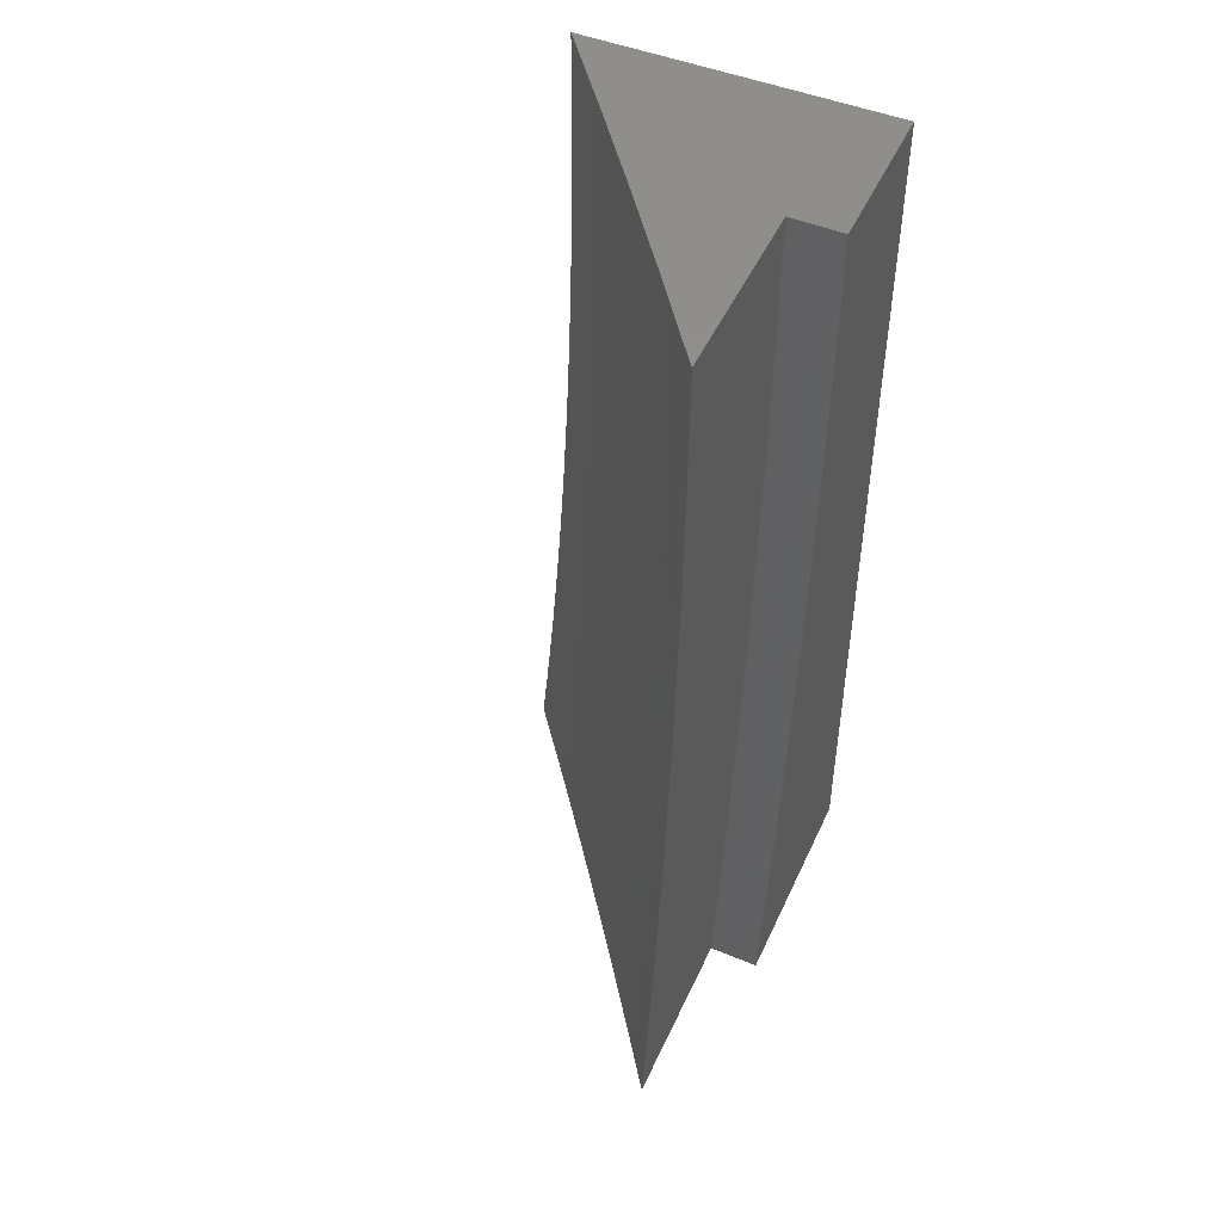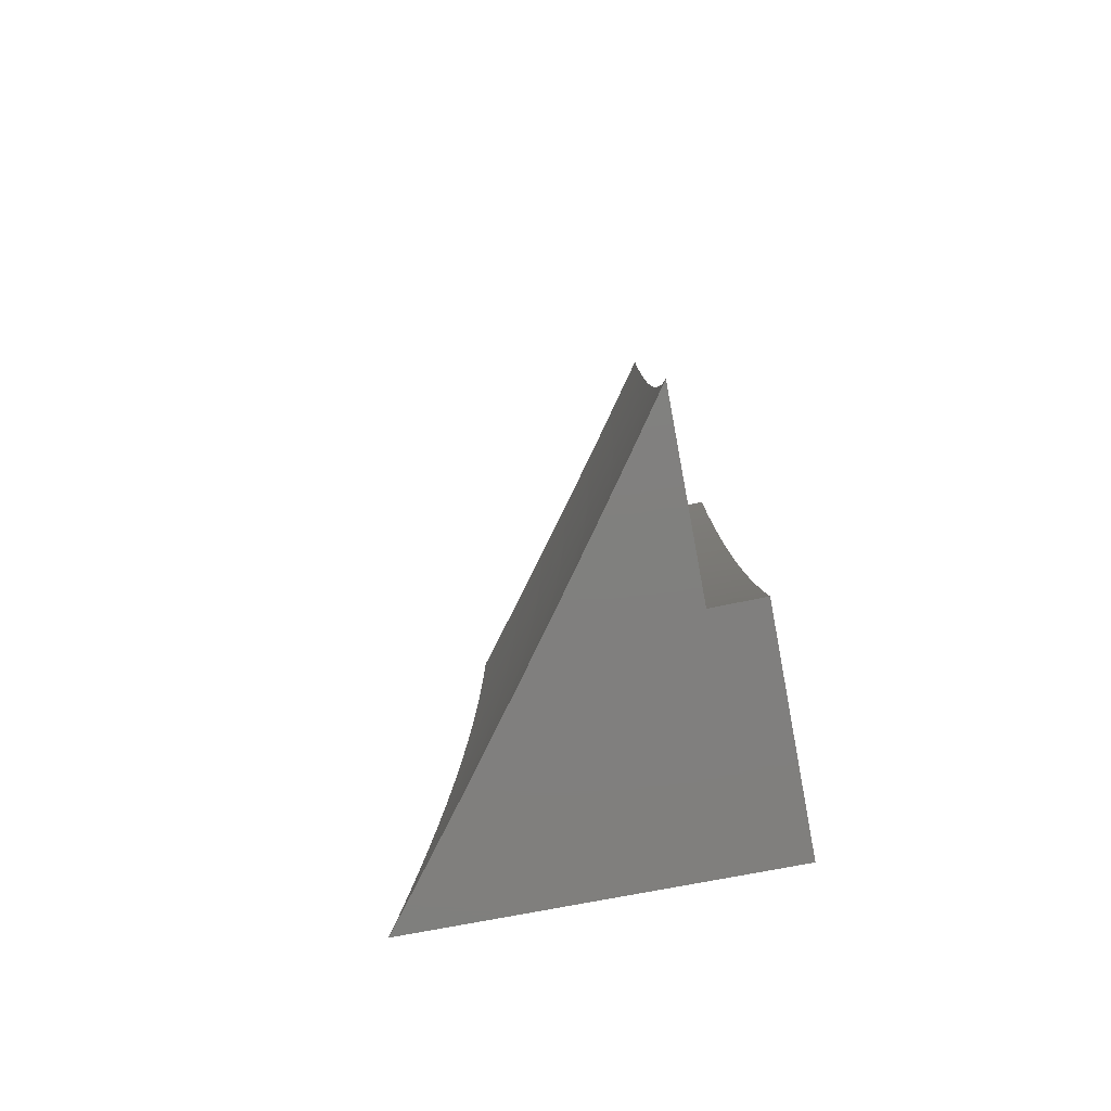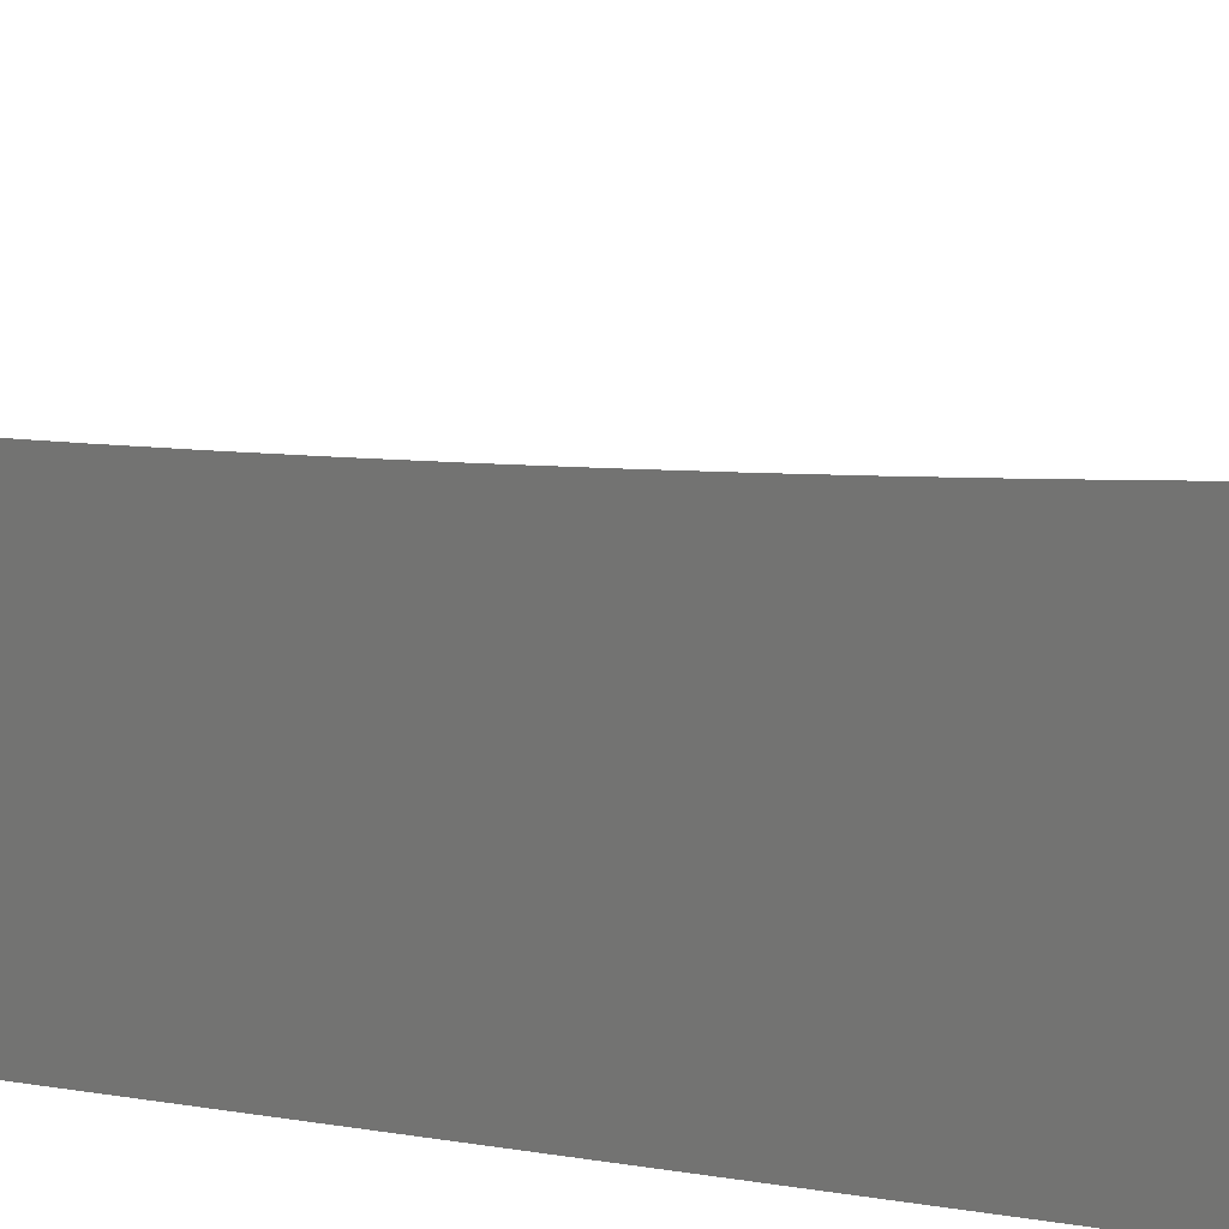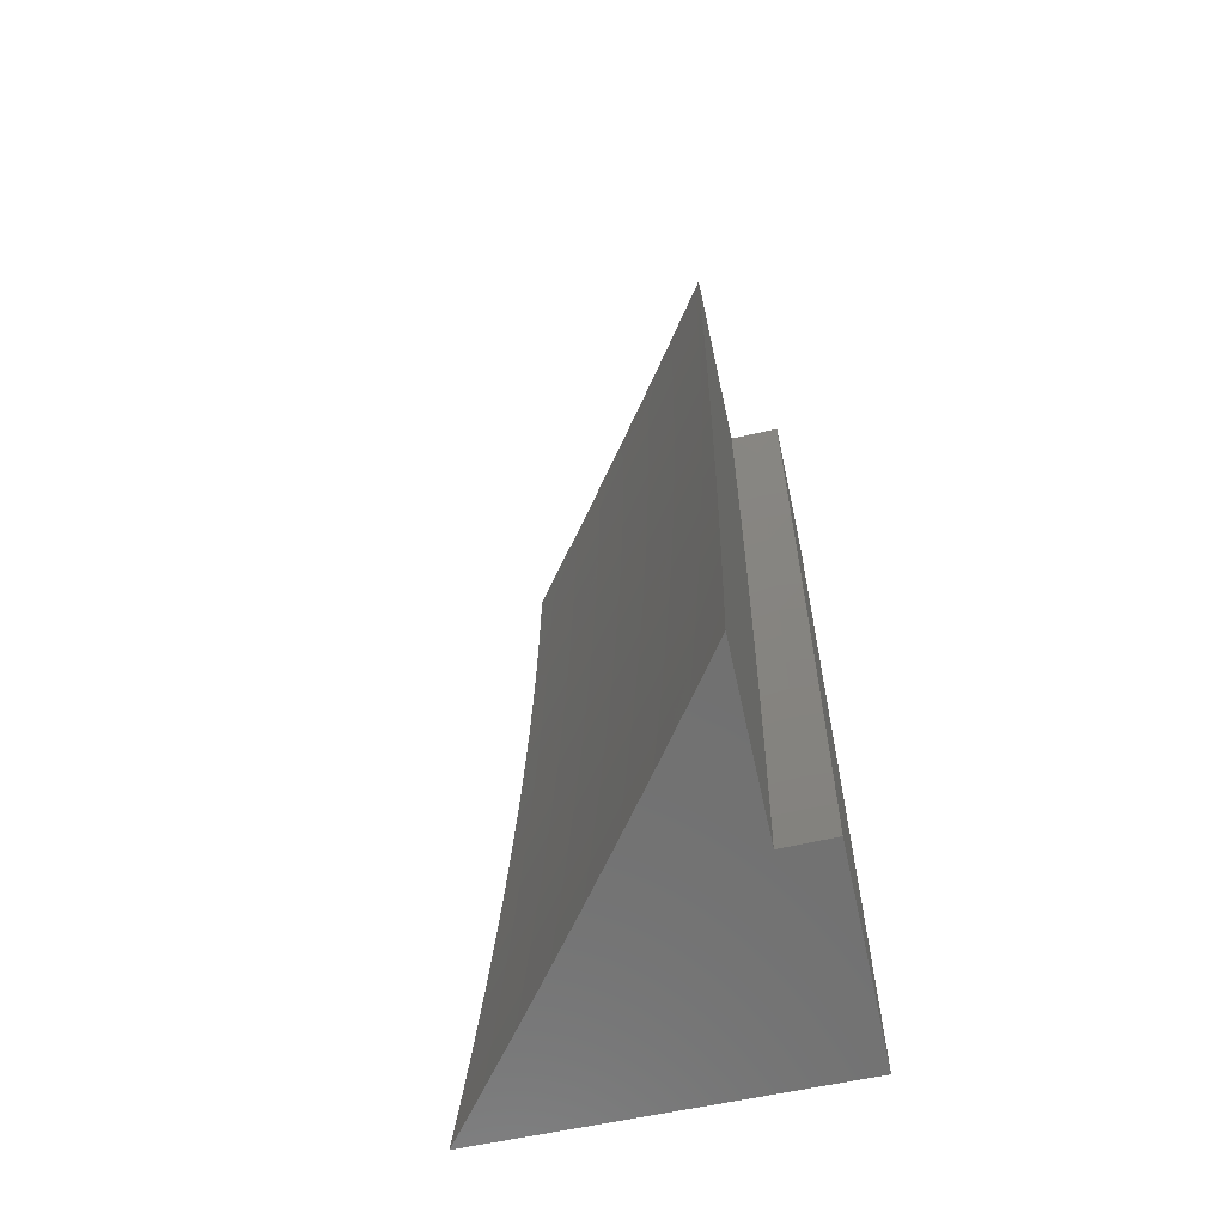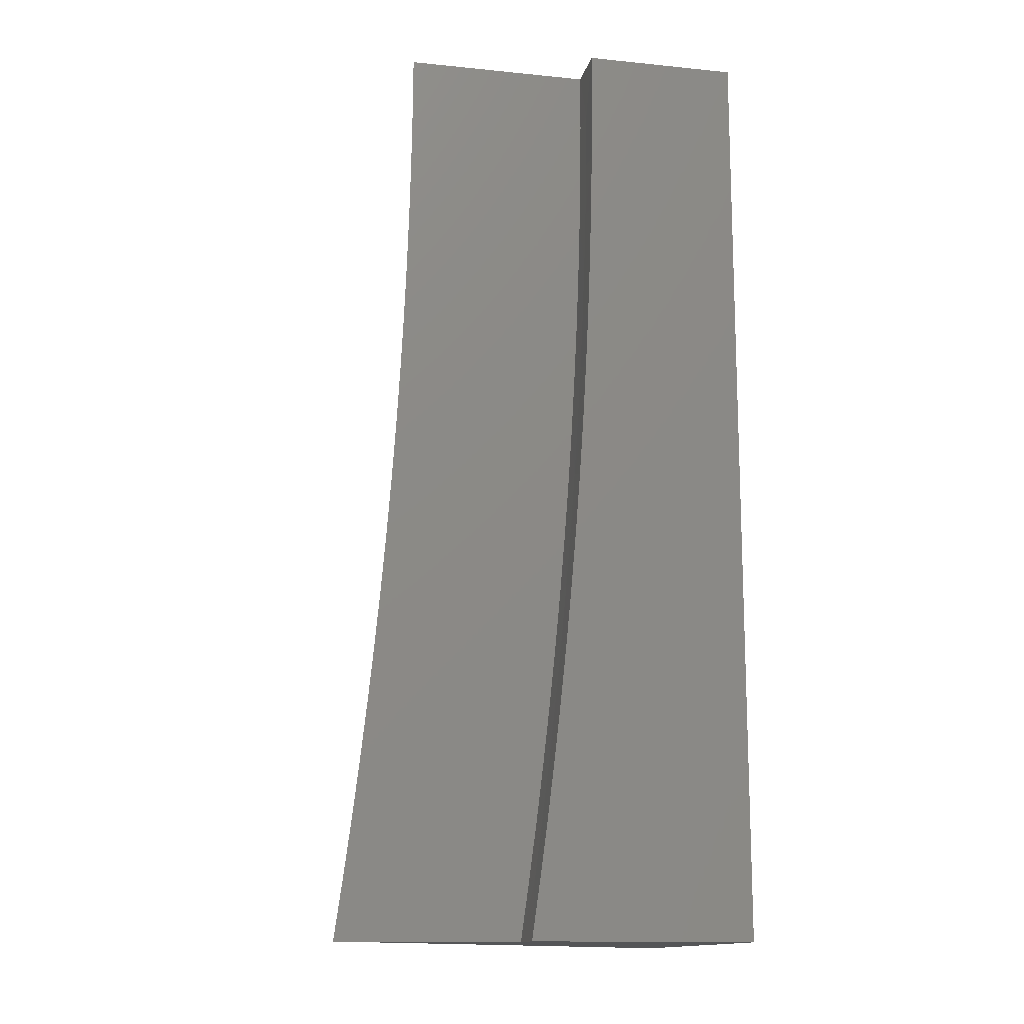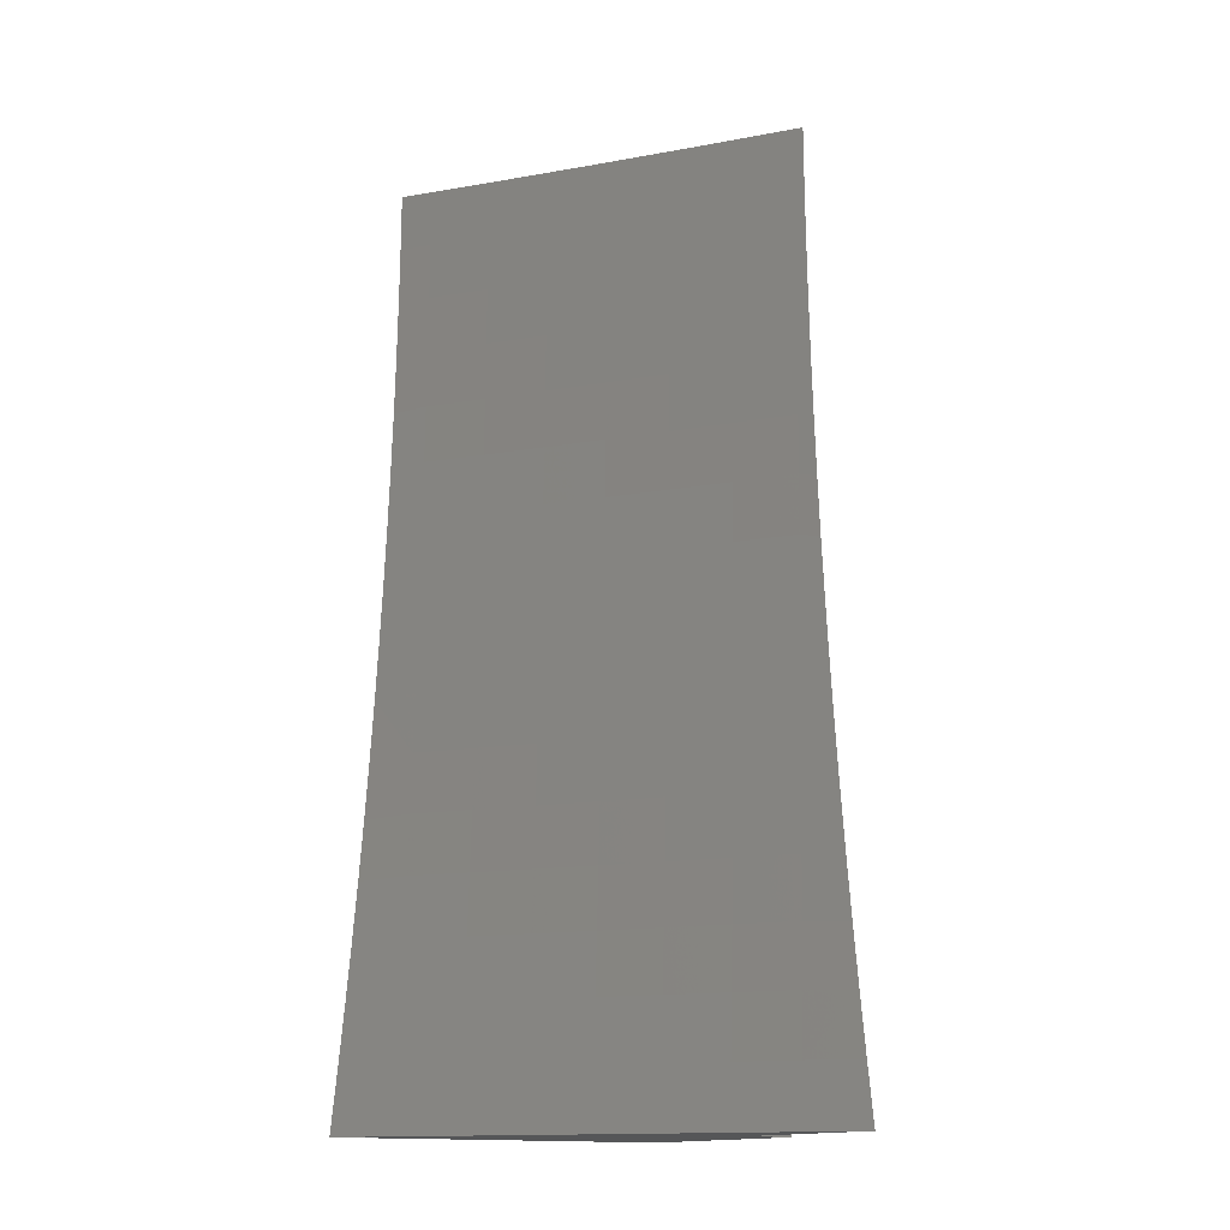
<metadata>
{"format":"stl","ext":"stl","renderer":"f3d","projection":"perspective","resolution":1024,"background":"white","views":[{"elev":48.8,"azim":-66.0,"up":"+Z"},{"elev":-79.8,"azim":-79.5,"up":"+Z"},{"elev":20.4,"azim":106.2,"up":"+Y"},{"elev":-62.8,"azim":-77.7,"up":"+Z"},{"elev":-14.0,"azim":-12.5,"up":"+Z"},{"elev":-14.6,"azim":-122.2,"up":"+Z"}]}
</metadata>
<code>
# stl→obj: 200 verts, 396 faces
v 6.727 -8.879 8.928e-16
v 6.698 -8.899 -0.06159
v 6.634 -8.945 1.058e-15
v 6.643 -8.939 -0.06159
v 6.634 -8.945 -0.06264
v 6.643 -8.938 -0.1233
v 6.633 -8.945 -0.1253
v 6.642 -8.938 -0.1852
v 6.632 -8.945 -0.1879
v 6.642 -8.937 -0.2471
v 6.63 -8.945 -0.2505
v 6.641 -8.936 -0.3092
v 6.627 -8.945 -0.3132
v 6.64 -8.934 -0.3715
v 6.624 -8.945 -0.3758
v 6.638 -8.933 -0.4338
v 6.621 -8.945 -0.4383
v 6.637 -8.931 -0.4963
v 6.617 -8.945 -0.5009
v 6.635 -8.929 -0.5589
v 6.612 -8.945 -0.5634
v 6.634 -8.926 -0.6216
v 6.607 -8.945 -0.6259
v 6.632 -8.923 -0.6844
v 6.601 -8.945 -0.6884
v 6.629 -8.92 -0.7473
v 6.594 -8.945 -0.7508
v 6.627 -8.917 -0.8103
v 6.587 -8.945 -0.8132
v 6.624 -8.914 -0.8734
v 6.58 -8.945 -0.8755
v 6.622 -8.91 -0.9367
v 6.572 -8.945 -0.9378
v 6.619 -8.906 -1
v 6.563 -8.945 -1
v 6.753 -8.859 -0.06159
v 6.819 -8.812 5.291e-16
v 6.808 -8.819 -0.06159
v 6.863 -8.778 -0.06159
v 6.808 -8.819 -0.1233
v 6.863 -8.778 -0.1233
v 6.808 -8.818 -0.1852
v 6.862 -8.777 -0.1852
v 6.807 -8.817 -0.2471
v 6.862 -8.776 -0.2471
v 6.806 -8.816 -0.3092
v 6.861 -8.775 -0.3092
v 6.805 -8.815 -0.3715
v 6.86 -8.774 -0.3715
v 6.804 -8.813 -0.4338
v 6.859 -8.772 -0.4338
v 6.802 -8.811 -0.4963
v 6.857 -8.77 -0.4963
v 6.801 -8.809 -0.5589
v 6.855 -8.768 -0.5589
v 6.799 -8.806 -0.6216
v 6.854 -8.766 -0.6216
v 6.797 -8.804 -0.6844
v 6.851 -8.763 -0.6844
v 6.795 -8.801 -0.7473
v 6.849 -8.76 -0.7473
v 6.792 -8.798 -0.8103
v 6.847 -8.757 -0.8103
v 6.789 -8.794 -0.8734
v 6.844 -8.754 -0.8734
v 6.787 -8.79 -0.9367
v 6.841 -8.75 -0.9367
v 6.784 -8.786 -1
v 6.838 -8.746 -1
v 6.895 -8.709 -0.9367
v 6.892 -8.705 -1
v 6.949 -8.668 -0.9367
v 6.946 -8.664 -1
v 7 -8.629 -0.9377
v 7 -8.622 -1
v 6.91 -8.743 1.653e-16
v 6.918 -8.737 -0.06159
v 6.917 -8.737 -0.1233
v 6.917 -8.736 -0.1852
v 6.916 -8.735 -0.2471
v 6.915 -8.734 -0.3092
v 6.914 -8.733 -0.3715
v 6.913 -8.731 -0.4338
v 6.911 -8.729 -0.4963
v 6.91 -8.727 -0.5589
v 6.908 -8.725 -0.6216
v 6.906 -8.722 -0.6844
v 6.904 -8.719 -0.7473
v 6.901 -8.716 -0.8103
v 6.898 -8.713 -0.8734
v 6.972 -8.696 -0.06159
v 7 -8.674 0
v 7 -8.674 -0.06262
v 6.972 -8.696 -0.1233
v 7 -8.674 -0.1252
v 6.971 -8.695 -0.1852
v 7 -8.673 -0.1878
v 6.97 -8.694 -0.2471
v 7 -8.671 -0.2504
v 6.969 -8.693 -0.3092
v 7 -8.669 -0.313
v 6.968 -8.692 -0.3715
v 7 -8.667 -0.3756
v 6.967 -8.69 -0.4338
v 7 -8.665 -0.4381
v 6.966 -8.688 -0.4963
v 7 -8.661 -0.5007
v 6.964 -8.686 -0.5589
v 7 -8.658 -0.5632
v 6.962 -8.684 -0.6216
v 7 -8.654 -0.6257
v 6.96 -8.681 -0.6844
v 7 -8.65 -0.6881
v 6.958 -8.678 -0.7473
v 7 -8.645 -0.7506
v 6.955 -8.675 -0.8103
v 7 -8.64 -0.813
v 6.952 -8.672 -0.8734
v 7 -8.635 -0.8754
v 6.729 -8.827 -1
v 6.732 -8.831 -0.9367
v 6.735 -8.834 -0.8734
v 6.737 -8.838 -0.8103
v 6.74 -8.841 -0.7473
v 6.742 -8.844 -0.6844
v 6.744 -8.847 -0.6216
v 6.746 -8.849 -0.5589
v 6.748 -8.851 -0.4963
v 6.749 -8.853 -0.4338
v 6.75 -8.855 -0.3715
v 6.751 -8.856 -0.3092
v 6.752 -8.857 -0.2471
v 6.753 -8.858 -0.1852
v 6.753 -8.859 -0.1233
v 6.674 -8.866 -1
v 6.677 -8.87 -0.9367
v 6.68 -8.874 -0.8734
v 6.682 -8.878 -0.8103
v 6.685 -8.881 -0.7473
v 6.687 -8.884 -0.6844
v 6.689 -8.887 -0.6216
v 6.691 -8.889 -0.5589
v 6.692 -8.891 -0.4963
v 6.694 -8.893 -0.4338
v 6.695 -8.895 -0.3715
v 6.696 -8.896 -0.3092
v 6.697 -8.897 -0.2471
v 6.698 -8.898 -0.1852
v 6.698 -8.899 -0.1233
v 6.835 -8.945 1.388e-16
v 6.835 -8.945 -0.0628
v 6.834 -8.945 -0.1256
v 6.832 -8.945 -0.1885
v 6.83 -8.945 -0.2512
v 6.828 -8.945 -0.314
v 6.825 -8.945 -0.3767
v 6.821 -8.945 -0.4393
v 6.817 -8.945 -0.5019
v 6.812 -8.945 -0.5644
v 6.806 -8.945 -0.6269
v 6.8 -8.945 -0.6892
v 6.794 -8.945 -0.7516
v 6.786 -8.945 -0.8138
v 6.779 -8.945 -0.8759
v 6.77 -8.945 -0.938
v 6.761 -8.945 -1
v 6.834 -9 -0.06275
v 6.834 -9 0
v 6.835 -8.973 -0.06109
v 6.834 -8.973 -0.1224
v 6.832 -8.973 -0.1839
v 6.83 -8.973 -0.2457
v 6.828 -8.973 -0.3076
v 6.825 -8.973 -0.3697
v 6.821 -8.973 -0.432
v 6.817 -8.973 -0.4945
v 6.812 -8.973 -0.5572
v 6.807 -8.973 -0.62
v 6.801 -8.973 -0.683
v 6.794 -8.973 -0.7461
v 6.787 -8.973 -0.8094
v 6.779 -8.973 -0.8728
v 6.77 -8.972 -0.9363
v 6.761 -9 -1
v 6.77 -9 -0.9379
v 6.778 -9 -0.8757
v 6.786 -9 -0.8135
v 6.793 -9 -0.7511
v 6.799 -9 -0.6888
v 6.806 -9 -0.6263
v 6.811 -9 -0.5639
v 6.816 -9 -0.5014
v 6.82 -9 -0.4388
v 6.824 -9 -0.3762
v 6.827 -9 -0.3136
v 6.83 -9 -0.2509
v 6.832 -9 -0.1882
v 6.833 -9 -0.1255
v 7 -9 0
v 7 -9 -1
f 1 2 3
f 3 2 4
f 3 4 5
f 5 4 6
f 5 6 7
f 7 6 8
f 7 8 9
f 9 8 10
f 9 10 11
f 11 10 12
f 11 12 13
f 13 12 14
f 13 14 15
f 15 14 16
f 15 16 17
f 17 16 18
f 17 18 19
f 19 18 20
f 19 20 21
f 21 20 22
f 21 22 23
f 23 22 24
f 23 24 25
f 25 24 26
f 25 26 27
f 27 26 28
f 27 28 29
f 29 28 30
f 29 30 31
f 31 30 32
f 31 32 33
f 33 32 34
f 33 34 35
f 2 1 36
f 36 1 37
f 36 37 38
f 38 37 39
f 38 39 40
f 40 39 41
f 40 41 42
f 42 41 43
f 42 43 44
f 44 43 45
f 44 45 46
f 46 45 47
f 46 47 48
f 48 47 49
f 48 49 50
f 50 49 51
f 50 51 52
f 52 51 53
f 52 53 54
f 54 53 55
f 54 55 56
f 56 55 57
f 56 57 58
f 58 57 59
f 58 59 60
f 60 59 61
f 60 61 62
f 62 61 63
f 62 63 64
f 64 63 65
f 64 65 66
f 66 65 67
f 66 67 68
f 68 67 69
f 69 67 70
f 69 70 71
f 71 70 72
f 71 72 73
f 73 72 74
f 73 74 75
f 37 76 39
f 39 76 77
f 39 77 41
f 41 77 78
f 41 78 43
f 43 78 79
f 43 79 45
f 45 79 80
f 45 80 47
f 47 80 81
f 47 81 49
f 49 81 82
f 49 82 51
f 51 82 83
f 51 83 53
f 53 83 84
f 53 84 55
f 55 84 85
f 55 85 57
f 57 85 86
f 57 86 59
f 59 86 87
f 59 87 61
f 61 87 88
f 61 88 63
f 63 88 89
f 63 89 65
f 65 89 90
f 65 90 67
f 67 90 70
f 77 76 91
f 91 76 92
f 91 92 93
f 91 93 94
f 94 93 95
f 94 95 96
f 96 95 97
f 96 97 98
f 98 97 99
f 98 99 100
f 100 99 101
f 100 101 102
f 102 101 103
f 102 103 104
f 104 103 105
f 104 105 106
f 106 105 107
f 106 107 108
f 108 107 109
f 108 109 110
f 110 109 111
f 110 111 112
f 112 111 113
f 112 113 114
f 114 113 115
f 114 115 116
f 116 115 117
f 116 117 118
f 118 117 119
f 118 119 72
f 72 119 74
f 68 120 66
f 66 120 121
f 66 121 64
f 64 121 122
f 64 122 62
f 62 122 123
f 62 123 60
f 60 123 124
f 60 124 58
f 58 124 125
f 58 125 56
f 56 125 126
f 56 126 54
f 54 126 127
f 54 127 52
f 52 127 128
f 52 128 50
f 50 128 129
f 50 129 48
f 48 129 130
f 48 130 46
f 46 130 131
f 46 131 44
f 44 131 132
f 44 132 42
f 42 132 133
f 42 133 40
f 40 133 134
f 40 134 38
f 38 134 36
f 120 135 121
f 121 135 136
f 121 136 122
f 122 136 137
f 122 137 123
f 123 137 138
f 123 138 124
f 124 138 139
f 124 139 125
f 125 139 140
f 125 140 126
f 126 140 141
f 126 141 127
f 127 141 142
f 127 142 128
f 128 142 143
f 128 143 129
f 129 143 144
f 129 144 130
f 130 144 145
f 130 145 131
f 131 145 146
f 131 146 132
f 132 146 147
f 132 147 133
f 133 147 148
f 133 148 134
f 134 148 149
f 134 149 36
f 36 149 2
f 135 34 136
f 136 34 32
f 136 32 137
f 137 32 30
f 137 30 138
f 138 30 28
f 138 28 139
f 139 28 26
f 139 26 140
f 140 26 24
f 140 24 141
f 141 24 22
f 141 22 142
f 142 22 20
f 142 20 143
f 143 20 18
f 143 18 144
f 144 18 16
f 144 16 145
f 145 16 14
f 145 14 146
f 146 14 12
f 146 12 147
f 147 12 10
f 147 10 148
f 148 10 8
f 148 8 149
f 149 8 6
f 149 6 2
f 2 6 4
f 118 72 70
f 77 91 78
f 78 91 94
f 78 94 79
f 79 94 96
f 79 96 80
f 80 96 98
f 80 98 81
f 81 98 100
f 81 100 82
f 82 100 102
f 82 102 83
f 83 102 104
f 83 104 84
f 84 104 106
f 84 106 85
f 85 106 108
f 85 108 86
f 86 108 110
f 86 110 87
f 87 110 112
f 87 112 88
f 88 112 114
f 88 114 89
f 89 114 116
f 89 116 90
f 90 116 118
f 90 118 70
f 150 3 151
f 151 3 5
f 151 5 152
f 152 5 7
f 152 7 153
f 153 7 154
f 154 7 9
f 154 9 155
f 155 9 11
f 155 11 156
f 156 11 157
f 157 11 13
f 157 13 158
f 158 13 15
f 158 15 159
f 159 15 17
f 159 17 160
f 160 17 161
f 161 17 19
f 161 19 162
f 162 19 21
f 162 21 163
f 163 21 23
f 163 23 164
f 164 23 165
f 165 23 25
f 165 25 166
f 166 25 27
f 166 27 29
f 29 31 166
f 166 31 33
f 166 33 35
f 167 168 169
f 169 168 150
f 169 150 151
f 169 151 170
f 170 151 152
f 170 152 171
f 171 152 153
f 171 153 172
f 172 153 154
f 172 154 173
f 173 154 155
f 173 155 174
f 174 155 156
f 174 156 175
f 175 156 157
f 175 157 176
f 176 157 158
f 176 158 177
f 177 158 159
f 177 159 178
f 178 159 160
f 178 160 179
f 179 160 161
f 179 161 180
f 180 161 162
f 180 162 181
f 181 162 163
f 181 163 182
f 182 163 164
f 182 164 183
f 183 164 165
f 183 165 166
f 166 184 183
f 183 184 185
f 183 185 186
f 183 186 182
f 182 186 187
f 182 187 181
f 181 187 188
f 181 188 180
f 180 188 189
f 180 189 179
f 179 189 190
f 179 190 178
f 178 190 191
f 178 191 177
f 177 191 192
f 177 192 176
f 176 192 193
f 176 193 175
f 175 193 194
f 175 194 174
f 174 194 195
f 174 195 173
f 173 195 196
f 173 196 172
f 172 196 197
f 172 197 171
f 171 197 198
f 171 198 170
f 170 198 167
f 170 167 169
f 168 167 199
f 199 167 198
f 199 198 197
f 197 196 199
f 199 196 195
f 199 195 194
f 199 194 200
f 200 194 193
f 200 193 192
f 192 191 200
f 200 191 190
f 200 190 189
f 189 188 200
f 200 188 187
f 200 187 186
f 186 185 200
f 200 185 184
f 184 166 200
f 200 166 68
f 200 68 69
f 35 34 166
f 166 34 135
f 166 135 120
f 120 68 166
f 69 71 200
f 200 71 73
f 200 73 75
f 168 199 150
f 150 199 37
f 150 37 1
f 92 76 199
f 199 76 37
f 1 3 150
f 75 74 200
f 200 74 119
f 200 119 117
f 117 115 200
f 200 115 113
f 200 113 111
f 111 109 200
f 200 109 107
f 200 107 105
f 200 105 199
f 199 105 103
f 199 103 101
f 101 99 199
f 199 99 97
f 199 97 95
f 95 93 199
f 199 93 92

</code>
